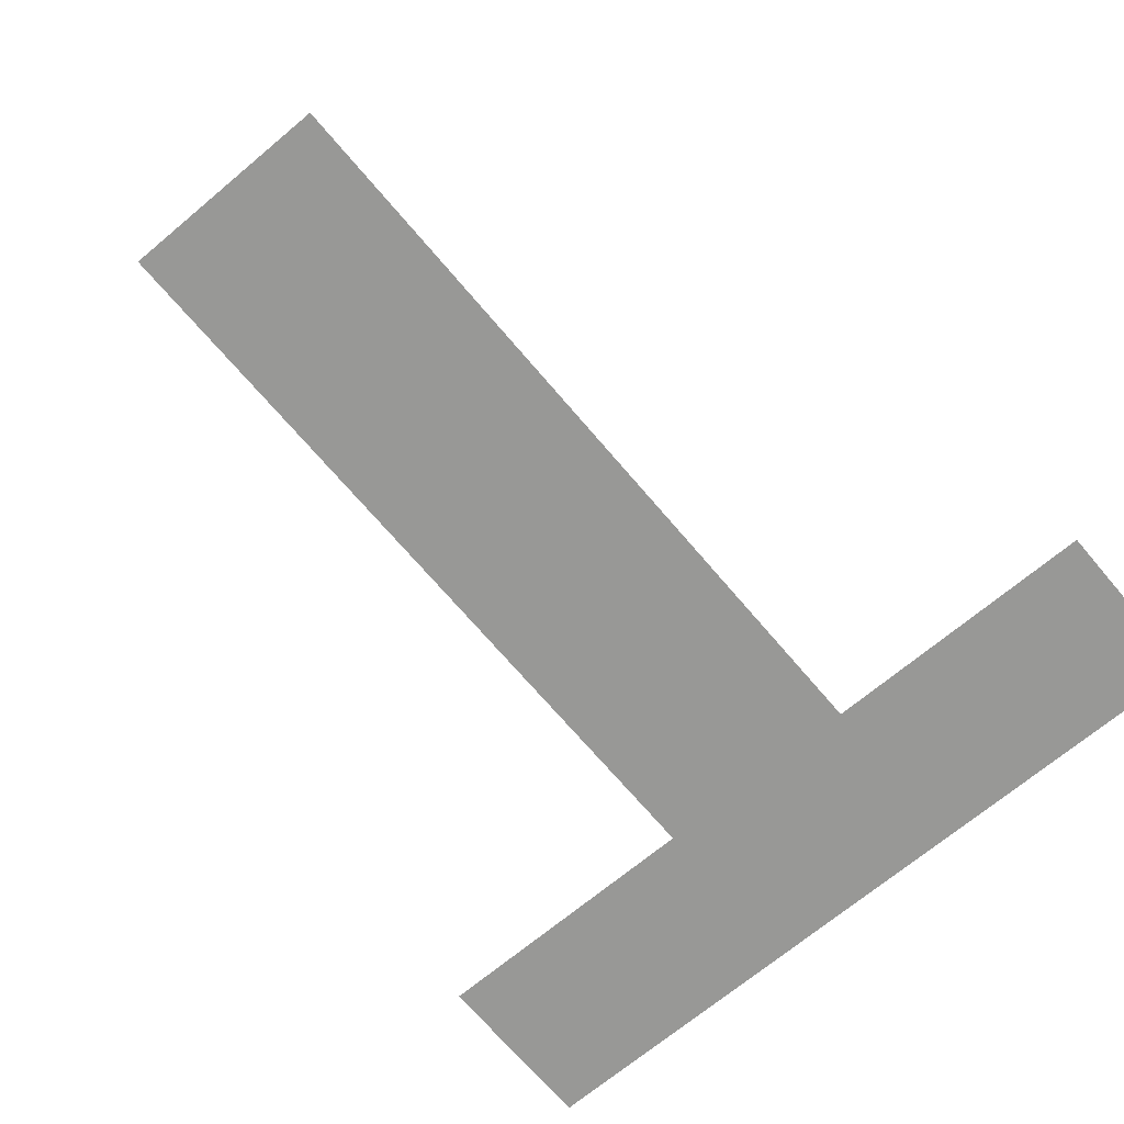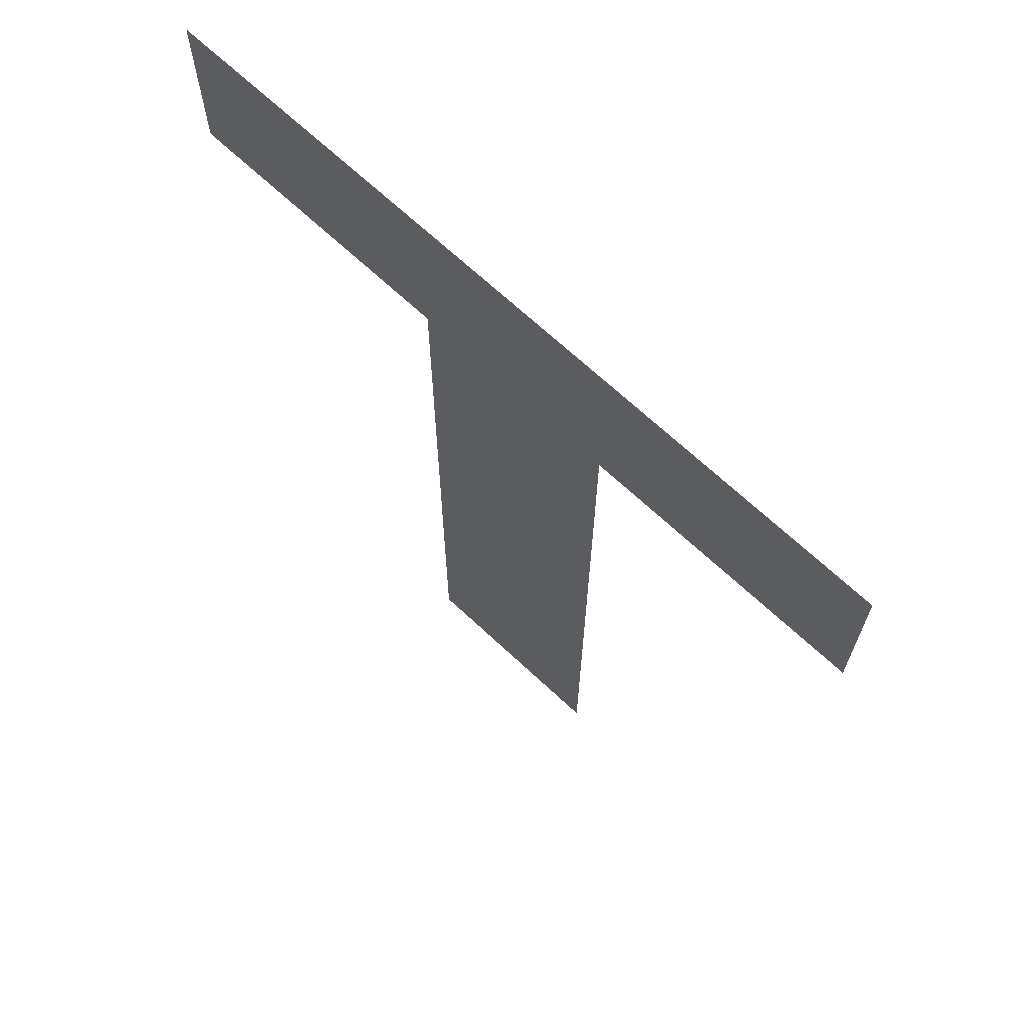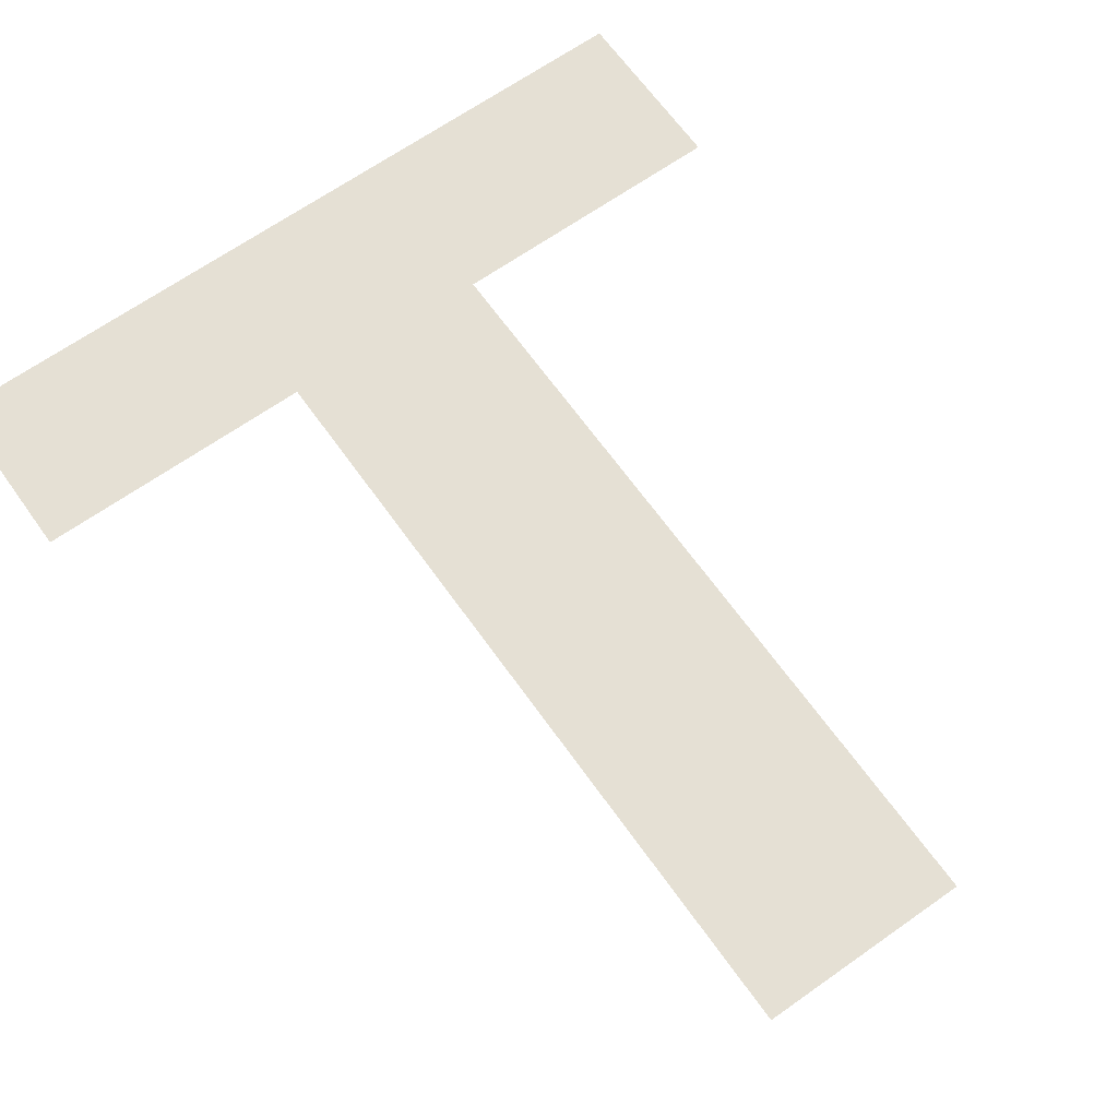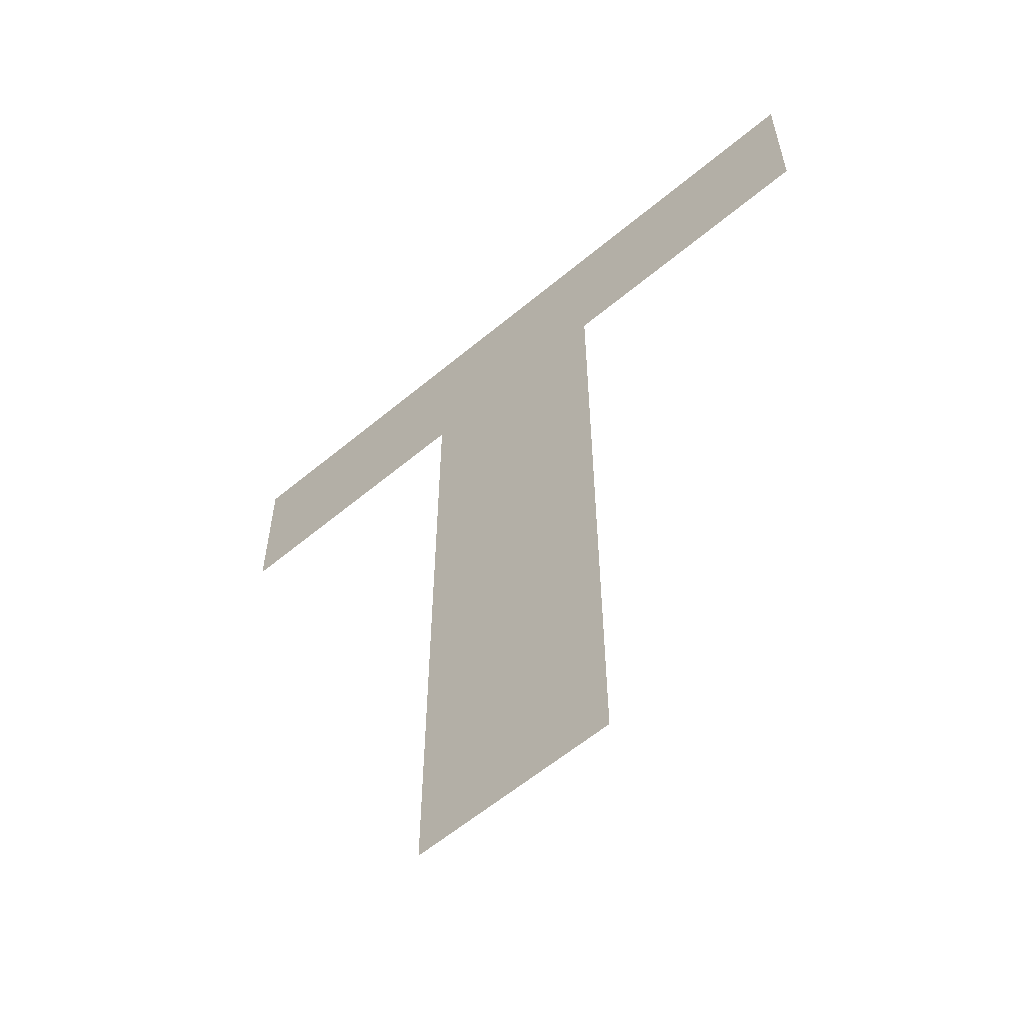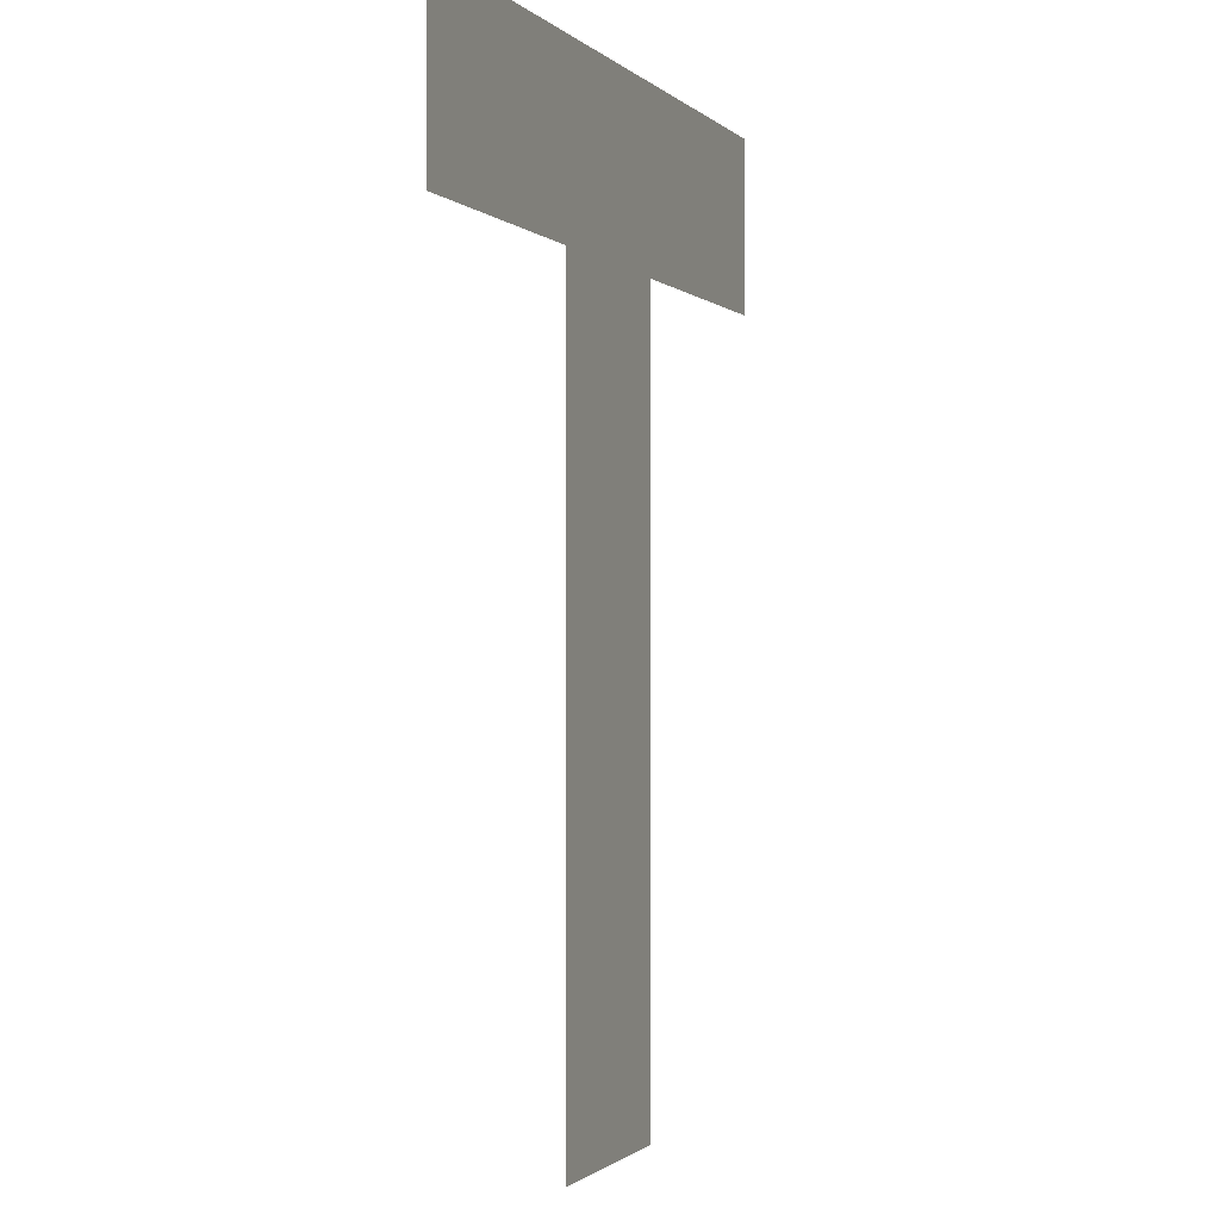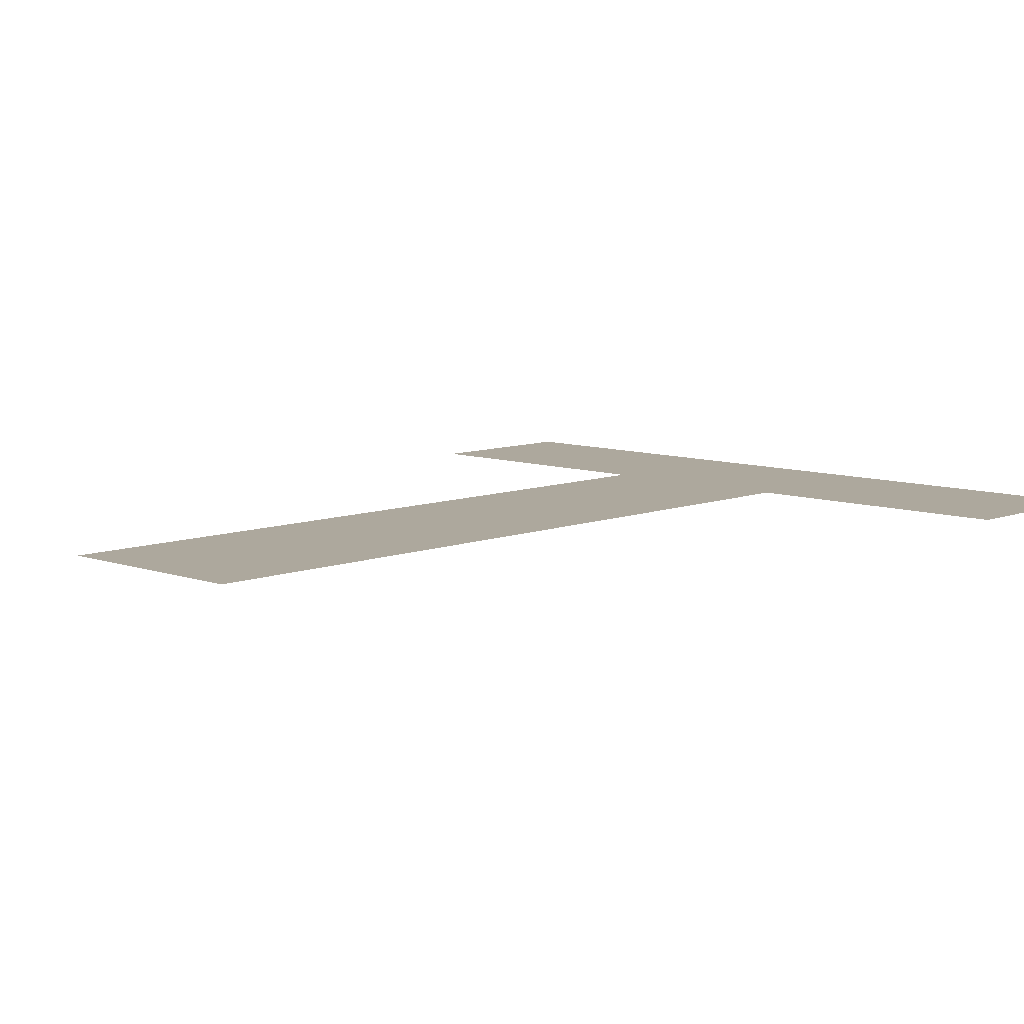
<metadata>
{"format":"obj","ext":"obj","renderer":"f3d","projection":"perspective","resolution":1024,"background":"white","views":[{"elev":-68.5,"azim":40.1,"up":"+Z"},{"elev":68.5,"azim":-136.9,"up":"+Y"},{"elev":65.8,"azim":-35.4,"up":"+Z"},{"elev":-60.2,"azim":-139.5,"up":"+Y"},{"elev":-1.0,"azim":-70.0,"up":"+Y"},{"elev":8.7,"azim":43.8,"up":"+Z"}]}
</metadata>
<code>
o #ID287
v -0.02742 0.2257 0.6805
v -0.03586 0.2237 0.6805
v -0.03586 0.2257 0.6805
v -0.03279 0.2237 0.6805
v -0.0305 0.2237 0.6805
v -0.03279 0.2154 0.6805
v -0.02742 0.2237 0.6805
v -0.0305 0.2154 0.6805
v -0.0305 0.2237 0.6805
v -0.03279 0.2154 0.6805
v -0.0305 0.2154 0.6805
v -0.02742 0.2237 0.6805
v -0.02742 0.2257 0.6805
v -0.03279 0.2237 0.6805
v -0.03586 0.2237 0.6805
v -0.03586 0.2257 0.6805
f 1 2 3
f 2 1 4
f 4 1 5
f 4 5 6
f 5 1 7
f 8 6 5
f 9 10 11
f 12 13 9
f 10 9 14
f 9 13 14
f 14 13 15
f 16 15 13

</code>
